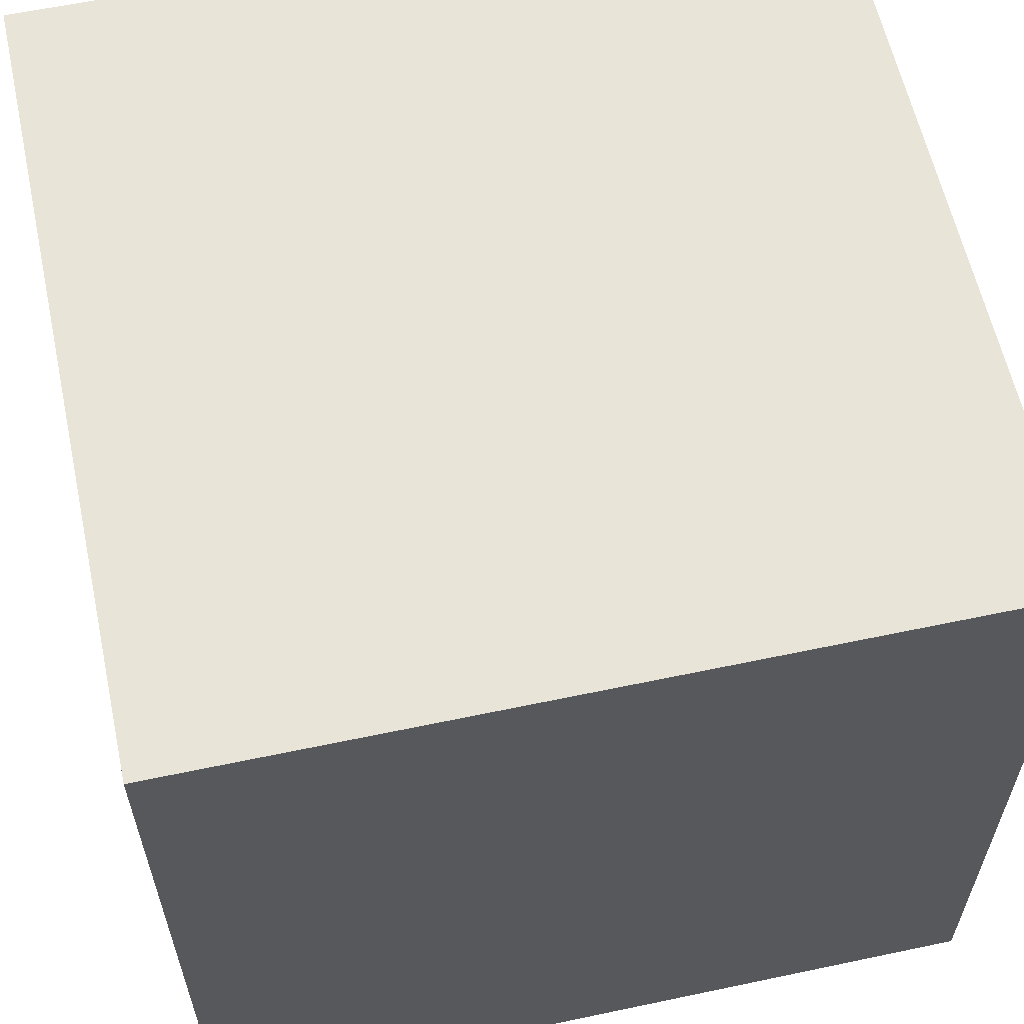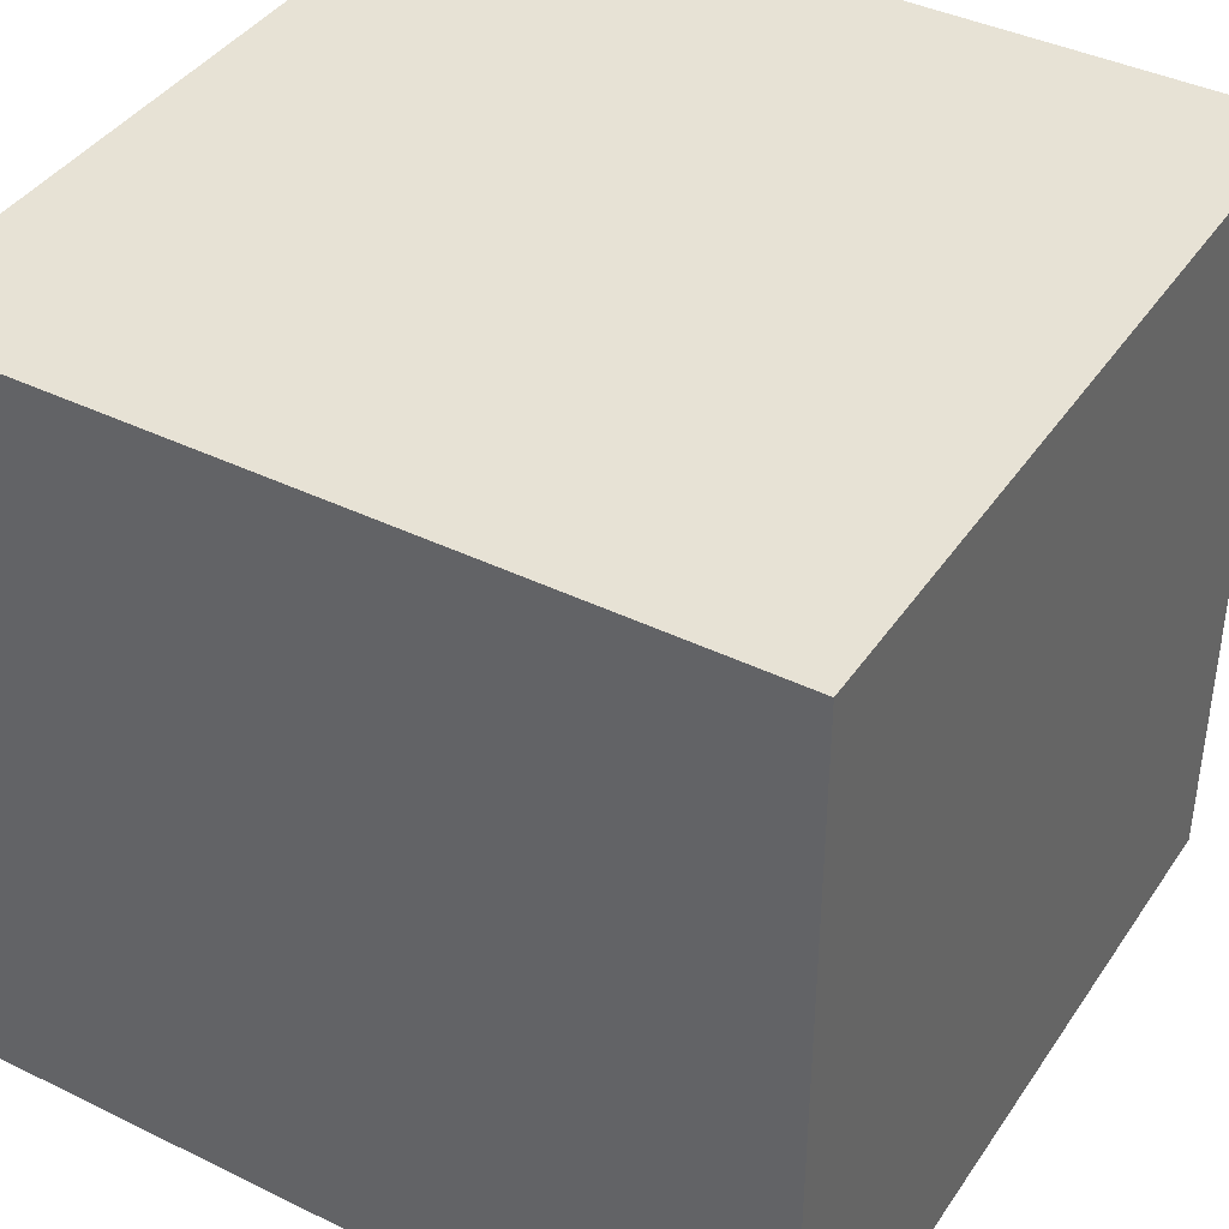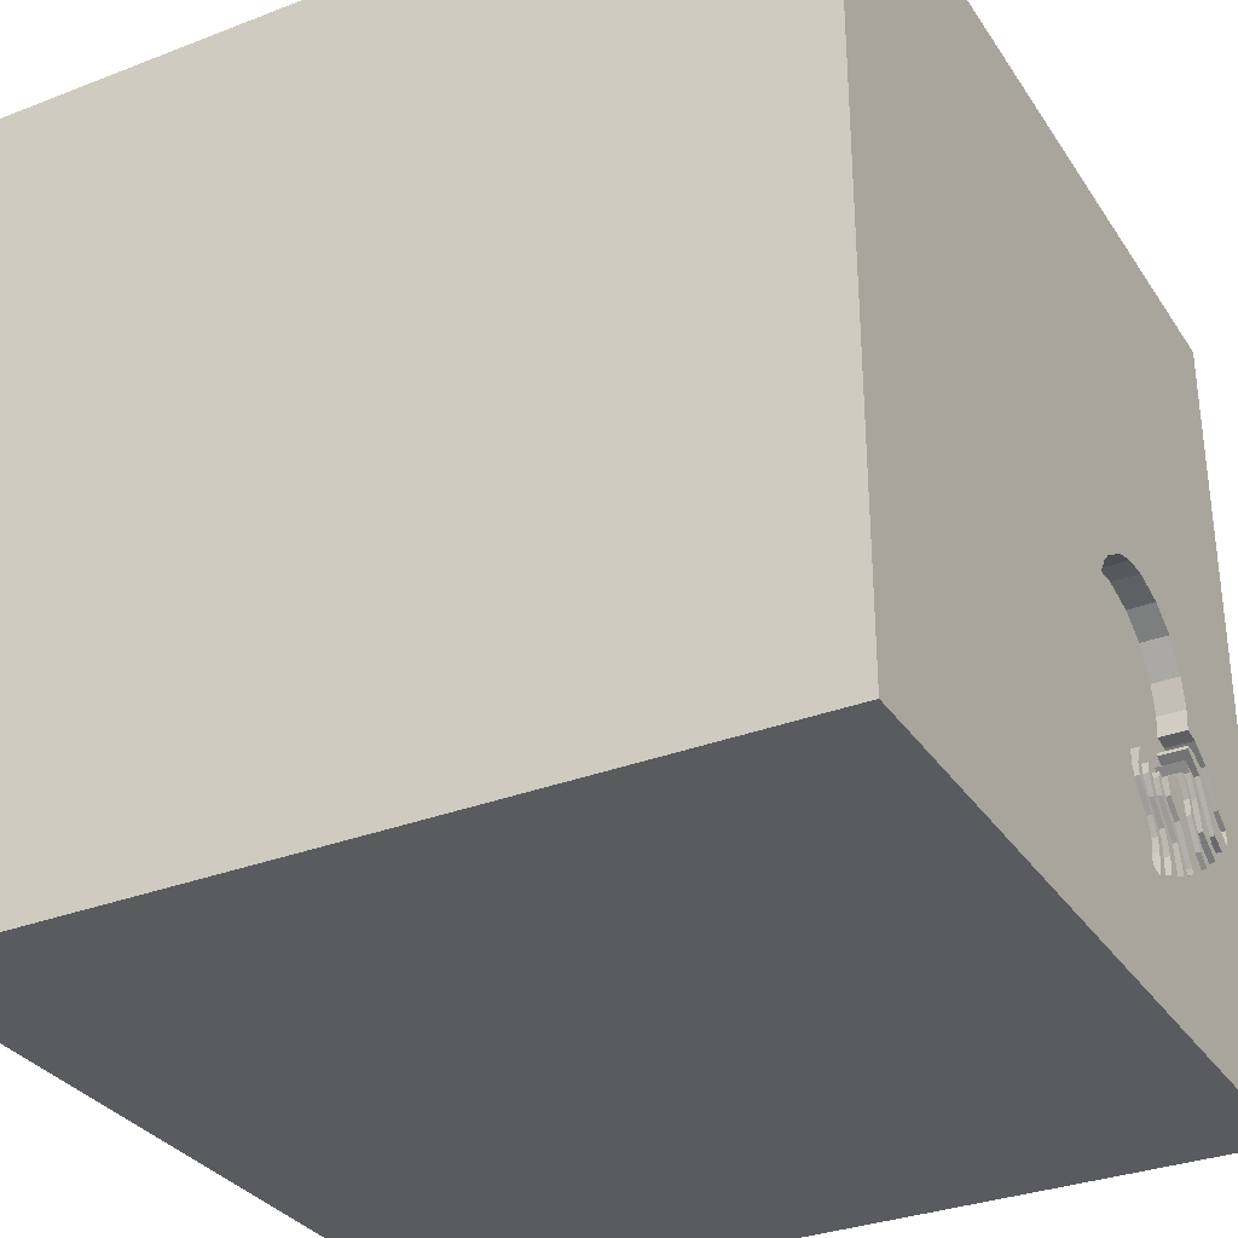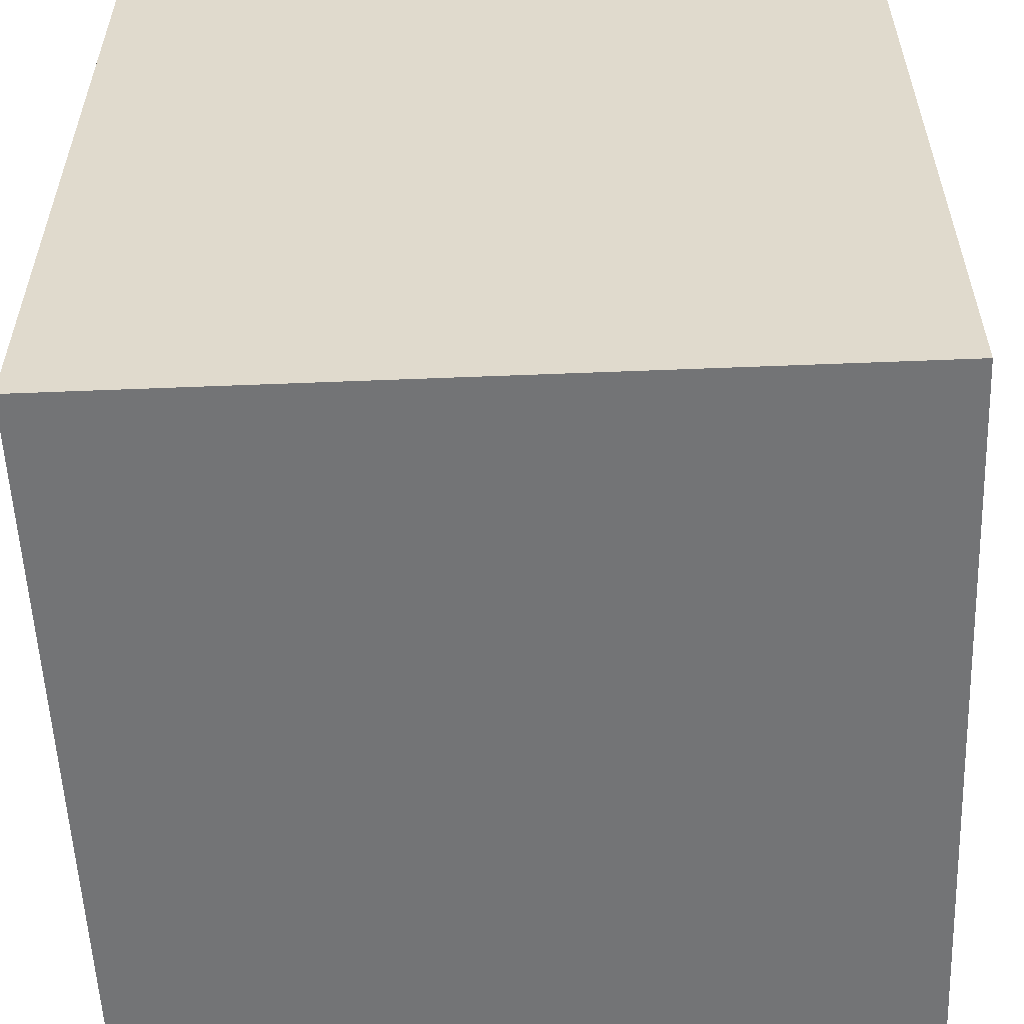
<metadata>
{"format":"obj","ext":"obj","renderer":"f3d","projection":"perspective","resolution":1024,"background":"white","views":[{"elev":60.3,"azim":-12.2,"up":"+Z"},{"elev":40.5,"azim":30.9,"up":"+Z"},{"elev":-32.2,"azim":118.3,"up":"+Z"},{"elev":-56.1,"azim":-177.6,"up":"+Y"}]}
</metadata>
<code>
o octopus_77
v -0.9221 1.5 -0.835
v -0.9221 1.4 -0.835
v -0.6647 1.5 -0.783
v -0.7574 1.5 -0.7422
v -0.7574 1.4 -0.7422
v -0.6597 1.5 -0.8695
v -0.4401 1.5 -0.6455
v -0.4401 1.4 -0.6455
v -1.009 1.5 -0.4626
v -0.7279 1.5 -0.8916
v -1.169 1.5 -0.5079
v -0.6799 1.5 -0.9639
v -0.6799 1.4 -0.9639
v -0.3477 1.5 -0.7449
v -0.2144 1.5 -0.1842
v -0.2144 1.4 -0.1842
v -0.5304 1.5 -0.7679
v -0.88 1.5 -0.6619
v -0.88 1.4 -0.6619
v -0.3659 1.5 -0.6474
v -0.3197 1.5 -0.04288
v -0.3197 1.4 -0.04288
v -1.5 -1.5 -1.5
v -0.9374 1.5 -0.2005
v -0.9171 1.5 -0.4115
v -0.9261 1.5 -0.146
v -0.9341 1.5 -0.7634
v -0.94 1.5 -0.399
v -0.9375 1.5 -0.7292
v -0.9492 1.5 -0.7353
v -0.9337 1.5 -0.5368
v -0.961 1.5 -0.5034
v -0.9426 1.5 -0.8222
v -0.6198 1.5 0.06186
v -0.6198 1.4 0.06186
v -0.5369 1.5 -0.7143
v -0.8766 1.5 -0.6085
v -0.6926 1.5 -0.6865
v -0.6926 1.4 -0.6865
v -0.4621 1.4 -1.035
v -0.8962 1.5 -0.5981
v -0.4778 1.5 -0.8009
v -0.961 1.4 -0.5034
v -0.1839 1.5 -0.3057
v 0.625 0.07812 1.5
v 0.1823 -0.4818 1.5
v 0.2083 -1.5 0.5469
v 0.4687 -1.5 -0
v 0.1562 -1.5 -0.4167
v 0.03744 1.5 -0.9505
v 0.8565 1.5 0.1009
v 1.5 1.5 -1.5
v 0.07467 -0.1794 -1.5
v -0.4133 1.5 -0.7551
v -0.4133 1.4 -0.7551
v -0.8519 1.5 -0.03509
v -0.3507 1.5 -0.7083
v -0.5129 1.5 -0.7351
v -0.5304 1.4 -0.7679
v -0.327 1.5 -0.5907
v -0.9261 1.4 -0.146
v -0.2083 0.4427 1.5
v 0 -1.5 0.05208
v 1.5 -1.5 1.5
v -0.8493 1.5 -0.7361
v -1.087 1.5 -0.3913
v -1.087 1.4 -0.3913
v -0.5595 1.5 -0.8978
v -0.6232 1.5 -0.9892
v -0.3794 1.5 -0.8232
v -0.3794 1.4 -0.8232
v -1.113 1.5 -0.7034
v -1.113 1.4 -0.7034
v -1.078 1.5 -0.732
v -1.078 1.4 -0.732
v -0.2772 1.5 -0.08555
v -0.2772 1.4 -0.08555
v -0.7778 1.5 -0.9218
v -0.8212 1.5 -0.6832
v -0.8212 1.4 -0.6832
v -0.64 1.5 -0.7195
v -0.1839 1.4 -0.3057
v -0.5457 1.5 -0.7308
v -0.6025 1.5 -0.6492
v -0.6025 1.4 -0.6492
v -0.9563 1.5 -0.7816
v -0.3537 1.5 -0.6715
v -0.2387 1.5 -0.5121
v -0.6184 1.5 -0.6508
v -1.099 1.5 -0.6305
v -1.099 1.4 -0.6305
v -0.9134 1.5 -0.4987
v -0.9134 1.4 -0.4987
v -0.4366 1.5 0.02941
v -0.7123 1.5 -0.8364
v -0.7123 1.4 -0.8364
v -0.4652 1.5 -0.9279
v -0.4652 1.4 -0.9279
v -1.219 1.5 -0.6115
v -0.523 1.5 0.0554
v -0.523 1.4 0.0554
v -0.4069 1.5 -0.8494
v -0.8836 1.5 -0.8003
v -0.4929 1.5 -0.848
v -0.4929 1.4 -0.848
v -0.5241 1.5 -0.9066
v -0.5241 1.4 -0.9066
v -0.5267 1.5 -0.931
v -0.4537 1.5 -1.019
v -0.8299 1.5 -0.869
v -0.9275 1.5 -0.6992
v -0.1969 1.5 -0.4241
v -0.6597 1.4 -0.8695
v -0.6274 1.5 -0.9218
v -0.6274 1.4 -0.9218
v -0.8343 1.5 -0.8867
v -0.3385 -0 1.5
v -0.4818 -1.5 -0.1823
v -0.7406 1.5 -0.9366
v -0.7513 1.5 0.03159
v -0.7809 1.5 -0.5793
v -0.7292 1.5 -0.8242
v -0.5729 1.5 -1.25
v -1.5 1.5 -1.5
v -1.5 0.2865 0.4687
v -1.5 0.4167 -0.1562
v -1.5 -0.1042 0.1562
v -1.5 0 -0.4687
v -1.5 1.5 1.5
v -1.5 -0.625 -0
v -0.907 1.5 -0.7126
v -0.4595 1.5 -0.9736
v -0.4403 1.5 -0.8811
v -0.4403 1.4 -0.8811
v -0.6773 1.5 -0.6295
v -0.6773 1.4 -0.6295
v -0.5913 1.5 -0.6752
v -0.5913 1.4 -0.6752
v -1 1.5 -0.342
v -1 1.4 -0.342
v 1.5 -1.5 -1.5
v -0.8962 1.4 -0.5981
v -0.5157 1.5 -1.041
v -1.061 1.5 -0.681
v -1.231 1.5 -0.5499
v -0.9702 1.5 -0.3982
v -0.9702 1.4 -0.3982
v -0.7048 1.5 -0.7753
v -0.7048 1.4 -0.7753
v -0.8836 1.4 -0.8003
v -0.5292 1.5 -0.954
v -0.5292 1.4 -0.954
v -0.3781 1.5 -0.006735
v -0.4537 1.4 -1.019
v -0.3635 1.5 -0.7841
v -1.061 1.4 -0.681
v -0.4403 1.4 -0.7306
v -0.9408 1.5 -0.3337
v -0.9408 1.4 -0.3337
v -1.159 1.5 -0.6586
v -1.159 1.4 -0.6586
v -0.5099 1.5 -0.6635
v -0.5099 1.4 -0.6635
v -1.14 1.5 -0.467
v -0.8969 1.5 -0.1024
v -0.2387 1.4 -0.5121
v -0.9207 1.5 -0.3995
v -0.9207 1.4 -0.3995
v -0.4102 1.5 -0.7116
v -0.4102 1.4 -0.7116
v -0.64 1.4 -0.7195
v 1.5 1.5 1.5
v 1.5 -0.6077 -0.1383
v -0.7513 1.4 0.03159
v -1.5 -1.5 1.5
v -1.354 1.5 -0.625
v -0.6184 1.4 -0.6508
v -0.3782 1.5 -0.6233
v -0.3782 1.4 -0.6233
v -0.6232 1.4 -0.9892
v -0.6124 1.5 -0.7242
v -0.3537 1.4 -0.6715
v -0.8136 1.5 -0.622
v -0.8136 1.4 -0.622
v -0.8791 1.5 -0.4719
v -0.8791 1.4 -0.4719
v -0.9171 1.4 -0.4115
v -0.5216 1.5 -1.003
v -0.9437 1.5 -0.3046
v -0.7778 1.4 -0.9218
v -1.036 1.5 -0.4282
v -1.036 1.4 -0.4282
v -0.4971 1.5 -0.7054
v -1.013 1.5 -0.7712
v -1.129 1.5 -0.5545
v -1.129 1.4 -0.5545
v -0.2458 1.5 -0.1349
v -0.2984 1.5 -0.06422
v -0.9341 1.4 -0.7634
v -0.5996 1.5 -0.8413
v -0.5619 1.5 -0.7611
v -0.5619 1.4 -0.7611
v -0.9487 1.5 -0.2543
v -0.9487 1.4 -0.2543
v -0.8299 1.4 -0.869
v -0.3477 1.4 -0.7449
v -0.6124 1.4 -0.7242
v -0.5157 1.4 -1.041
v -0.4403 1.5 -0.7306
v -0.9812 1.5 -0.6731
v -0.9812 1.4 -0.6731
v -1.009 1.4 -0.4626
v -0.4778 1.4 -0.8009
v -0.2796 1.5 -0.5606
v -0.2796 1.4 -0.5606
v -0.4971 1.4 -0.7054
v -0.7406 1.4 -0.9366
v -0.5369 1.4 -0.7143
v -0.867 1.5 -0.5434
v -0.867 1.4 -0.5434
v -0.9058 1.5 -0.6632
v -0.9058 1.4 -0.6632
v -0.7809 1.4 -0.5793
v -1.169 1.4 -0.5079
v -1.146 1.5 -0.7292
v -0.9529 1.5 -0.5729
v -0.5625 1.5 -1.016
v -0.5625 1.4 -1.016
v -0.8332 1.5 -0.5364
v -0.9786 1.5 -0.7999
v -0.9786 1.4 -0.7999
v -0.4366 1.4 0.02941
v -0.5336 1.5 -0.6609
v -0.5336 1.4 -0.6609
v -0.9492 1.4 -0.7353
v -1.231 1.4 -0.5499
v -0.8519 1.4 -0.03509
v -0.8332 1.4 -0.5364
v -0.3125 1.5 -0.05009
v -0.4621 1.5 -1.035
v -0.9529 1.4 -0.5729
v -0.9813 1.5 -0.7533
v -0.5595 1.4 -0.8978
v -1.219 1.4 -0.6115
v -0.5996 1.4 -0.8413
v -0.6171 1.5 -0.6766
v -0.6171 1.4 -0.6766
v -0.8343 1.4 -0.8867
v -0.8766 1.4 -0.6085
v -1.013 1.4 -0.7712
v -0.1969 1.4 -0.4241
v -0.7413 1.5 -0.8485
f 129 125 175
f 64 46 175
f 175 47 64
f 23 118 175
f 125 127 175
f 127 130 175
f 130 23 175
f 117 129 175
f 175 63 47
f 46 117 175
f 118 63 175
f 117 62 129
f 127 23 130
f 125 126 127
f 127 128 23
f 46 45 117
f 118 49 63
f 63 48 47
f 129 126 125
f 126 128 127
f 64 45 46
f 45 62 117
f 23 49 118
f 49 48 63
f 48 64 47
f 45 172 62
f 126 124 128
f 62 172 129
f 49 141 48
f 48 141 64
f 129 124 126
f 128 124 23
f 23 141 49
f 173 172 64
f 53 141 23
f 64 172 45
f 51 100 129
f 100 34 129
f 51 239 21
f 94 100 51
f 51 21 153
f 51 153 94
f 129 34 120
f 120 56 129
f 51 15 76
f 76 198 239
f 76 239 51
f 165 26 129
f 129 56 165
f 50 15 51
f 15 197 76
f 129 26 24
f 203 189 129
f 129 24 203
f 50 44 15
f 52 172 173
f 44 50 112
f 139 66 129
f 129 189 158
f 129 158 139
f 129 164 11
f 88 112 50
f 129 66 164
f 176 129 11
f 51 129 172
f 214 88 50
f 160 225 176
f 176 11 145
f 176 145 99
f 99 195 160
f 176 99 160
f 124 53 23
f 173 64 141
f 214 50 57
f 57 60 214
f 225 160 72
f 210 74 225
f 225 72 144
f 225 144 210
f 90 160 195
f 176 124 129
f 60 57 87
f 87 20 178
f 87 178 60
f 33 124 225
f 194 242 30
f 225 74 194
f 194 30 29
f 29 27 86
f 29 86 230
f 230 33 225
f 194 29 230
f 225 194 230
f 144 32 31
f 226 210 144
f 144 31 226
f 124 176 225
f 9 90 195
f 124 33 1
f 124 1 103
f 103 110 116
f 78 119 124
f 124 103 116
f 124 116 78
f 9 195 191
f 52 50 51
f 50 102 70
f 14 57 50
f 70 155 14
f 50 70 14
f 4 110 103
f 103 65 4
f 10 119 78
f 78 252 122
f 78 122 10
f 191 146 28
f 25 9 191
f 191 28 25
f 102 50 97
f 97 133 102
f 119 123 124
f 4 65 79
f 79 183 4
f 148 3 95
f 95 10 122
f 122 148 95
f 131 27 29
f 29 30 111
f 29 111 221
f 18 131 29
f 41 37 18
f 18 29 221
f 221 41 18
f 32 185 92
f 92 31 32
f 28 167 25
f 50 240 109
f 109 132 97
f 109 97 50
f 68 108 151
f 151 188 123
f 123 119 12
f 12 114 69
f 227 68 151
f 227 151 123
f 12 69 227
f 123 12 227
f 121 4 183
f 81 181 3
f 148 81 3
f 229 37 41
f 41 219 229
f 123 188 143
f 240 123 143
f 114 12 6
f 6 200 114
f 135 38 4
f 121 135 4
f 181 81 246
f 181 246 89
f 84 137 181
f 89 84 181
f 52 240 50
f 17 200 6
f 201 83 58
f 17 6 201
f 201 58 17
f 106 108 68
f 52 123 240
f 52 53 124
f 58 83 36
f 104 106 68
f 68 42 54
f 68 54 104
f 52 124 123
f 52 51 172
f 162 58 36
f 36 233 162
f 42 209 169
f 42 169 54
f 52 141 53
f 52 173 141
f 58 162 193
f 209 7 169
f 215 179 166
f 60 178 179
f 179 215 60
f 215 166 88
f 88 214 215
f 179 251 166
f 215 214 60
f 178 20 179
f 179 82 251
f 166 251 88
f 20 87 182
f 182 179 20
f 179 16 82
f 44 112 251
f 251 82 44
f 112 88 251
f 182 8 179
f 87 57 182
f 8 16 179
f 82 16 44
f 182 170 8
f 206 182 57
f 57 14 206
f 85 16 8
f 15 44 16
f 170 182 206
f 8 170 7
f 14 155 206
f 77 16 85
f 85 8 234
f 197 15 16
f 16 77 197
f 55 170 206
f 169 7 170
f 7 209 8
f 155 70 71
f 71 206 155
f 85 22 77
f 234 138 85
f 8 163 234
f 76 197 77
f 170 55 169
f 71 55 206
f 157 8 209
f 71 70 102
f 136 22 85
f 198 76 77
f 77 22 198
f 218 138 234
f 137 84 85
f 85 138 137
f 163 8 216
f 162 233 234
f 234 163 162
f 54 169 55
f 55 71 105
f 157 216 8
f 209 42 157
f 102 133 134
f 134 71 102
f 232 22 136
f 136 85 177
f 22 21 239
f 239 198 22
f 138 218 207
f 218 234 36
f 193 162 163
f 163 216 193
f 233 36 234
f 55 105 54
f 134 105 71
f 157 213 216
f 213 157 42
f 153 21 22
f 22 232 153
f 186 232 136
f 177 39 136
f 84 89 177
f 177 85 84
f 181 137 138
f 138 207 181
f 218 202 207
f 218 36 83
f 104 54 105
f 134 98 105
f 216 213 59
f 42 68 213
f 133 97 98
f 98 134 133
f 94 153 232
f 186 101 232
f 223 186 136
f 247 39 177
f 136 39 135
f 83 201 202
f 202 218 83
f 202 113 207
f 216 59 58
f 58 193 216
f 105 107 104
f 98 107 105
f 213 245 59
f 243 213 68
f 97 132 98
f 232 101 94
f 35 101 186
f 223 238 186
f 223 136 121
f 247 171 39
f 89 246 247
f 247 177 89
f 38 135 39
f 135 121 136
f 207 96 3
f 3 181 207
f 201 6 202
f 113 202 6
f 207 113 96
f 59 17 58
f 106 104 107
f 98 152 107
f 245 213 243
f 59 245 17
f 68 227 243
f 154 98 132
f 132 109 154
f 100 94 101
f 101 35 100
f 186 174 35
f 223 184 238
f 238 220 186
f 171 247 81
f 171 149 39
f 246 81 247
f 4 38 39
f 39 5 4
f 96 95 3
f 6 12 113
f 96 113 217
f 108 106 107
f 107 152 108
f 154 152 98
f 245 243 115
f 200 17 245
f 228 243 227
f 34 100 35
f 168 174 186
f 35 174 34
f 121 183 184
f 184 223 121
f 249 238 184
f 229 219 220
f 220 238 229
f 220 93 186
f 81 148 171
f 149 171 148
f 149 5 39
f 10 95 96
f 96 217 10
f 13 113 12
f 13 217 113
f 152 151 108
f 208 152 154
f 245 115 200
f 243 180 115
f 228 180 243
f 227 69 228
f 109 240 40
f 40 154 109
f 174 168 159
f 187 168 186
f 120 34 174
f 37 229 238
f 238 249 37
f 184 19 249
f 219 41 220
f 220 241 93
f 92 185 186
f 186 93 92
f 149 148 122
f 122 252 149
f 205 5 149
f 110 4 5
f 5 205 110
f 217 119 10
f 12 119 13
f 217 13 119
f 188 151 152
f 152 208 188
f 154 40 208
f 114 200 115
f 115 180 114
f 180 228 69
f 240 143 40
f 237 174 159
f 168 147 159
f 168 187 167
f 187 186 43
f 56 120 174
f 174 237 56
f 183 79 80
f 80 184 183
f 80 19 184
f 18 37 249
f 249 19 18
f 142 220 41
f 142 241 220
f 93 241 31
f 31 92 93
f 185 32 186
f 190 149 252
f 252 78 190
f 205 149 190
f 208 143 188
f 208 40 143
f 69 114 180
f 61 237 159
f 28 146 147
f 147 168 28
f 159 147 140
f 25 167 187
f 168 167 28
f 212 187 43
f 43 186 32
f 80 79 65
f 19 80 199
f 241 142 222
f 241 226 31
f 248 205 190
f 116 110 205
f 205 248 116
f 165 56 237
f 237 61 165
f 204 61 159
f 146 191 147
f 139 158 159
f 159 140 139
f 192 140 147
f 187 212 9
f 9 25 187
f 43 91 212
f 32 144 43
f 150 80 65
f 65 103 150
f 131 18 19
f 19 199 131
f 150 199 80
f 41 221 222
f 222 142 41
f 241 222 211
f 241 211 226
f 78 116 248
f 248 190 78
f 61 26 165
f 24 26 61
f 61 204 24
f 189 203 204
f 204 159 189
f 192 147 191
f 159 158 189
f 67 140 192
f 91 43 156
f 212 91 9
f 156 43 144
f 103 1 150
f 27 131 199
f 199 150 2
f 221 111 222
f 235 211 222
f 210 226 211
f 204 203 24
f 140 67 139
f 67 192 224
f 73 91 156
f 90 9 91
f 2 150 1
f 199 231 86
f 86 27 199
f 2 231 199
f 235 222 111
f 30 235 111
f 211 235 250
f 211 75 74
f 74 210 211
f 196 192 191
f 191 195 196
f 66 139 67
f 164 66 67
f 67 224 164
f 192 196 224
f 73 161 91
f 144 72 73
f 73 156 144
f 91 161 90
f 2 1 33
f 230 86 231
f 33 230 231
f 231 2 33
f 30 242 235
f 211 250 75
f 242 194 250
f 250 235 242
f 195 99 196
f 224 11 164
f 196 236 224
f 161 73 160
f 72 160 73
f 160 90 161
f 194 74 75
f 75 250 194
f 244 196 99
f 224 236 11
f 244 236 196
f 99 145 244
f 145 11 236
f 236 244 145

</code>
